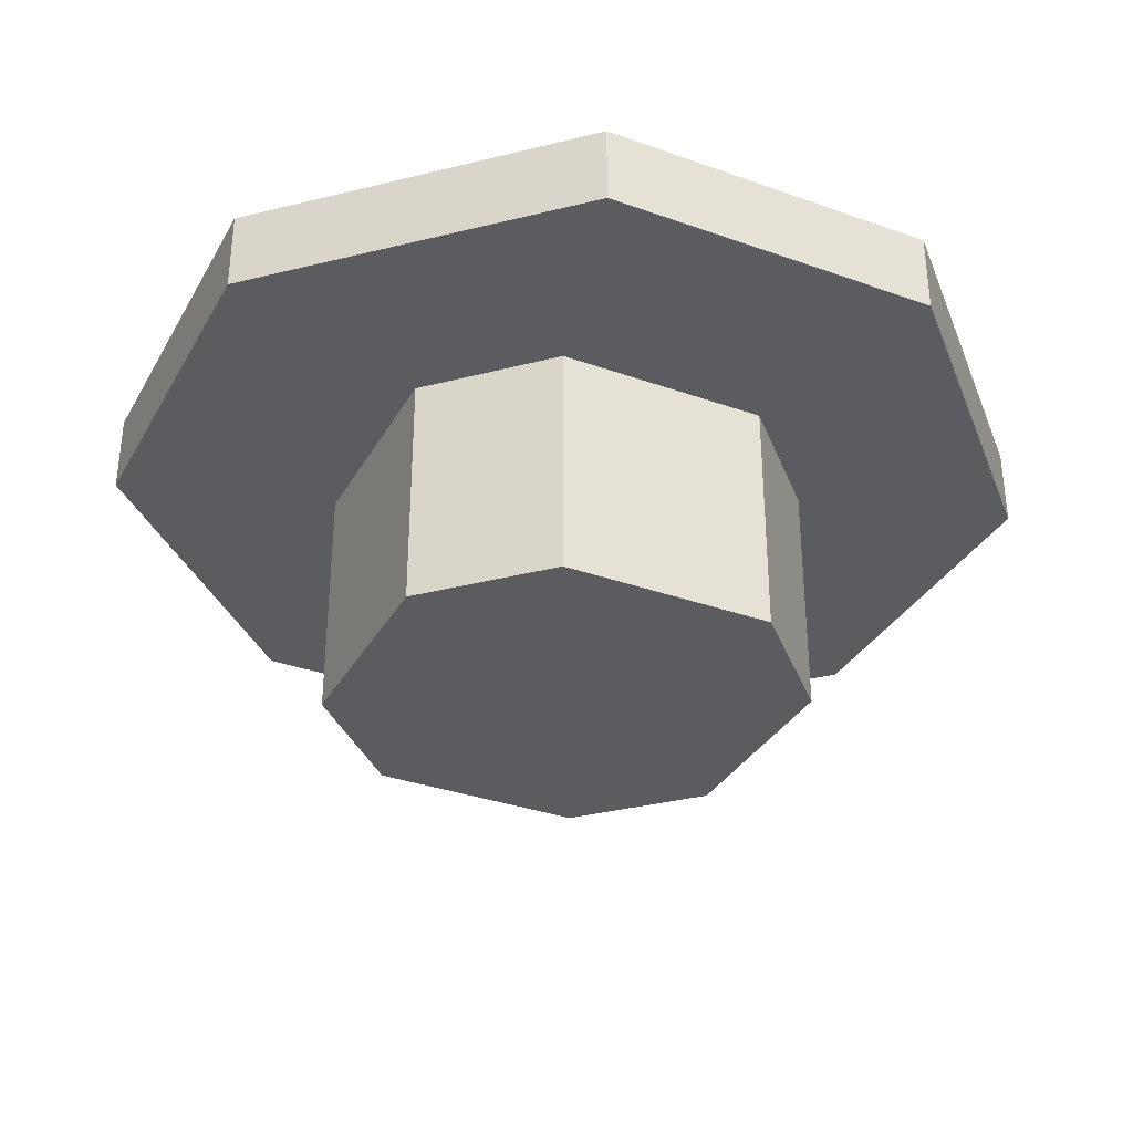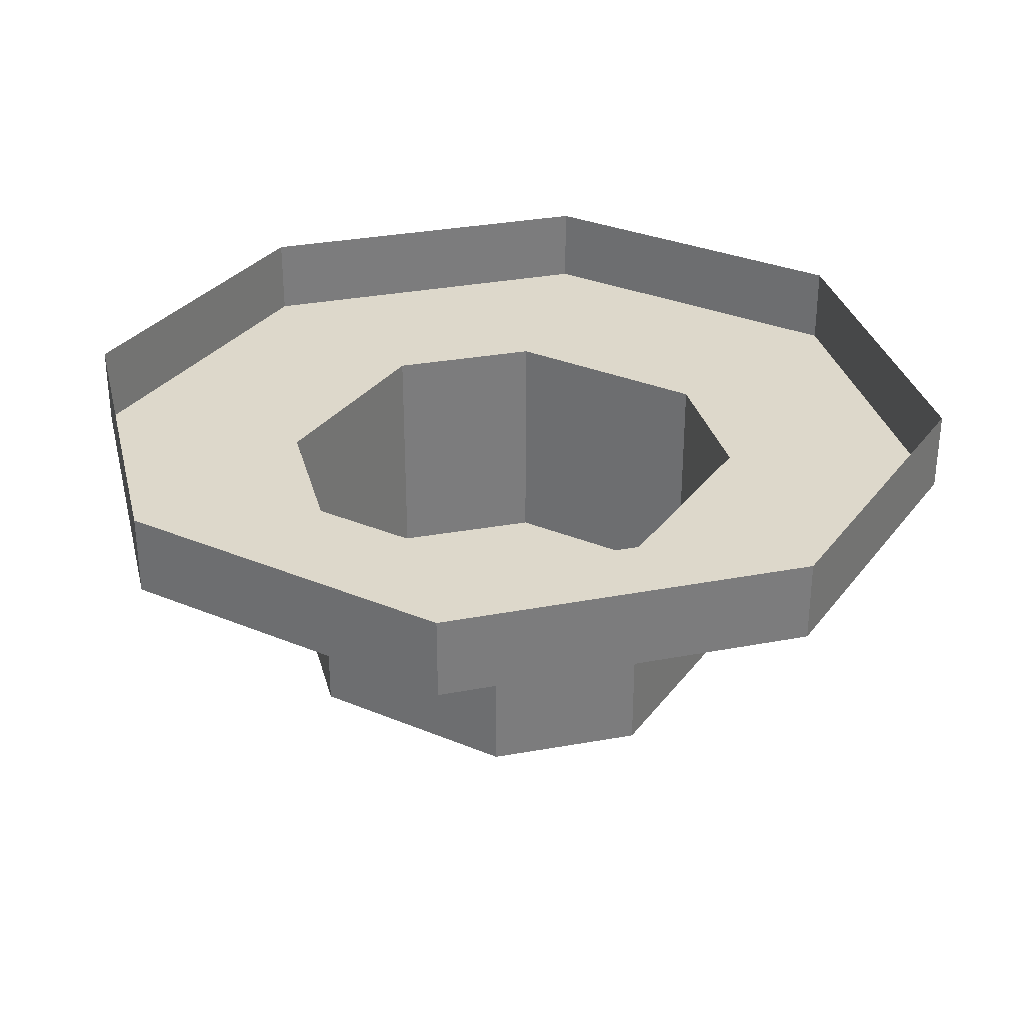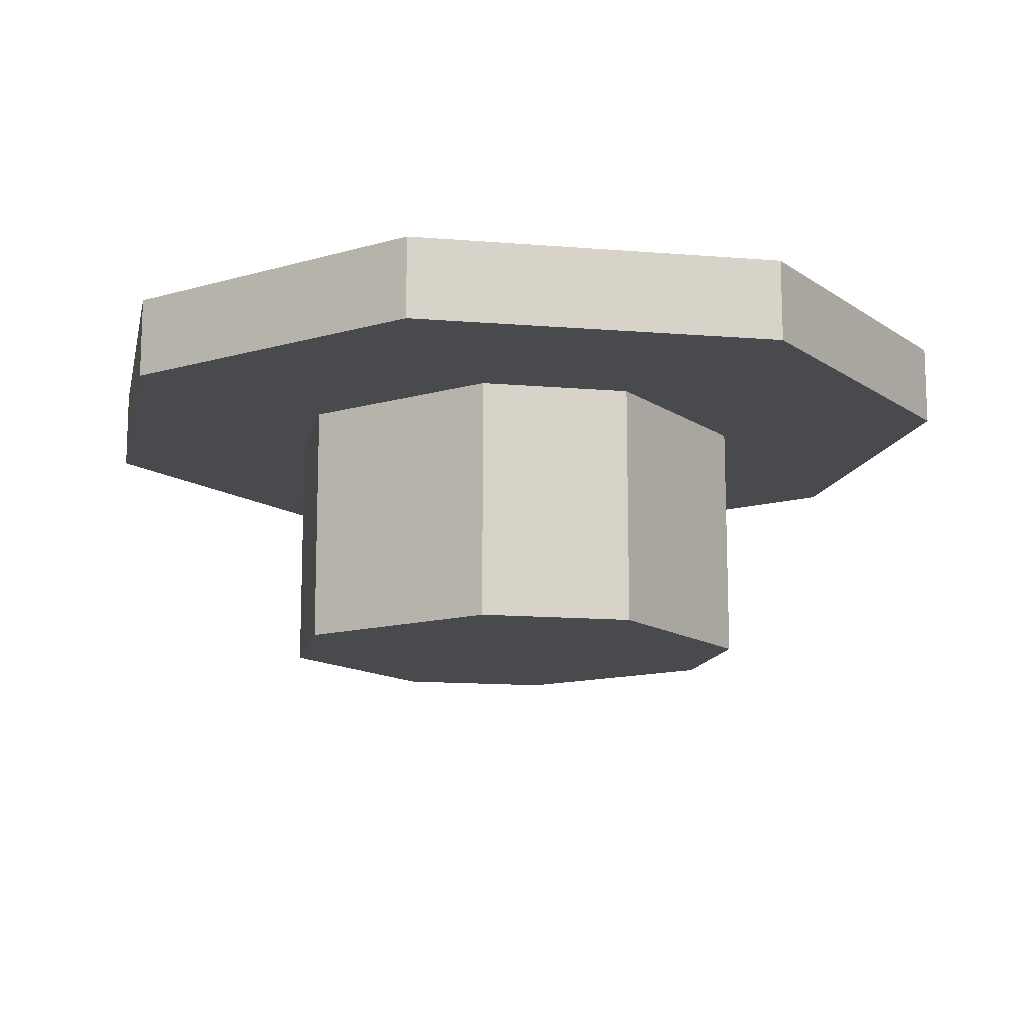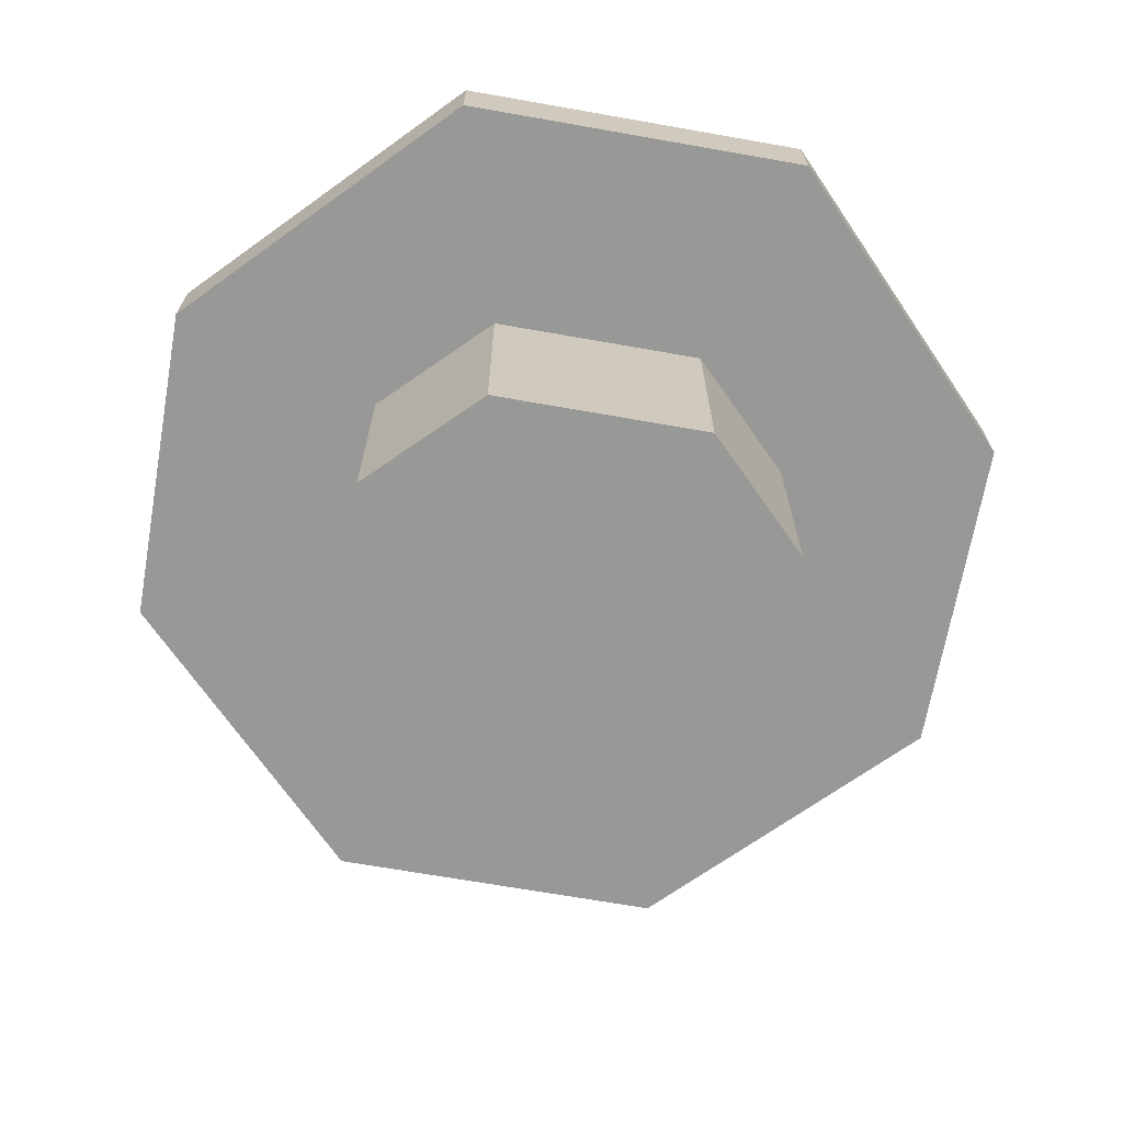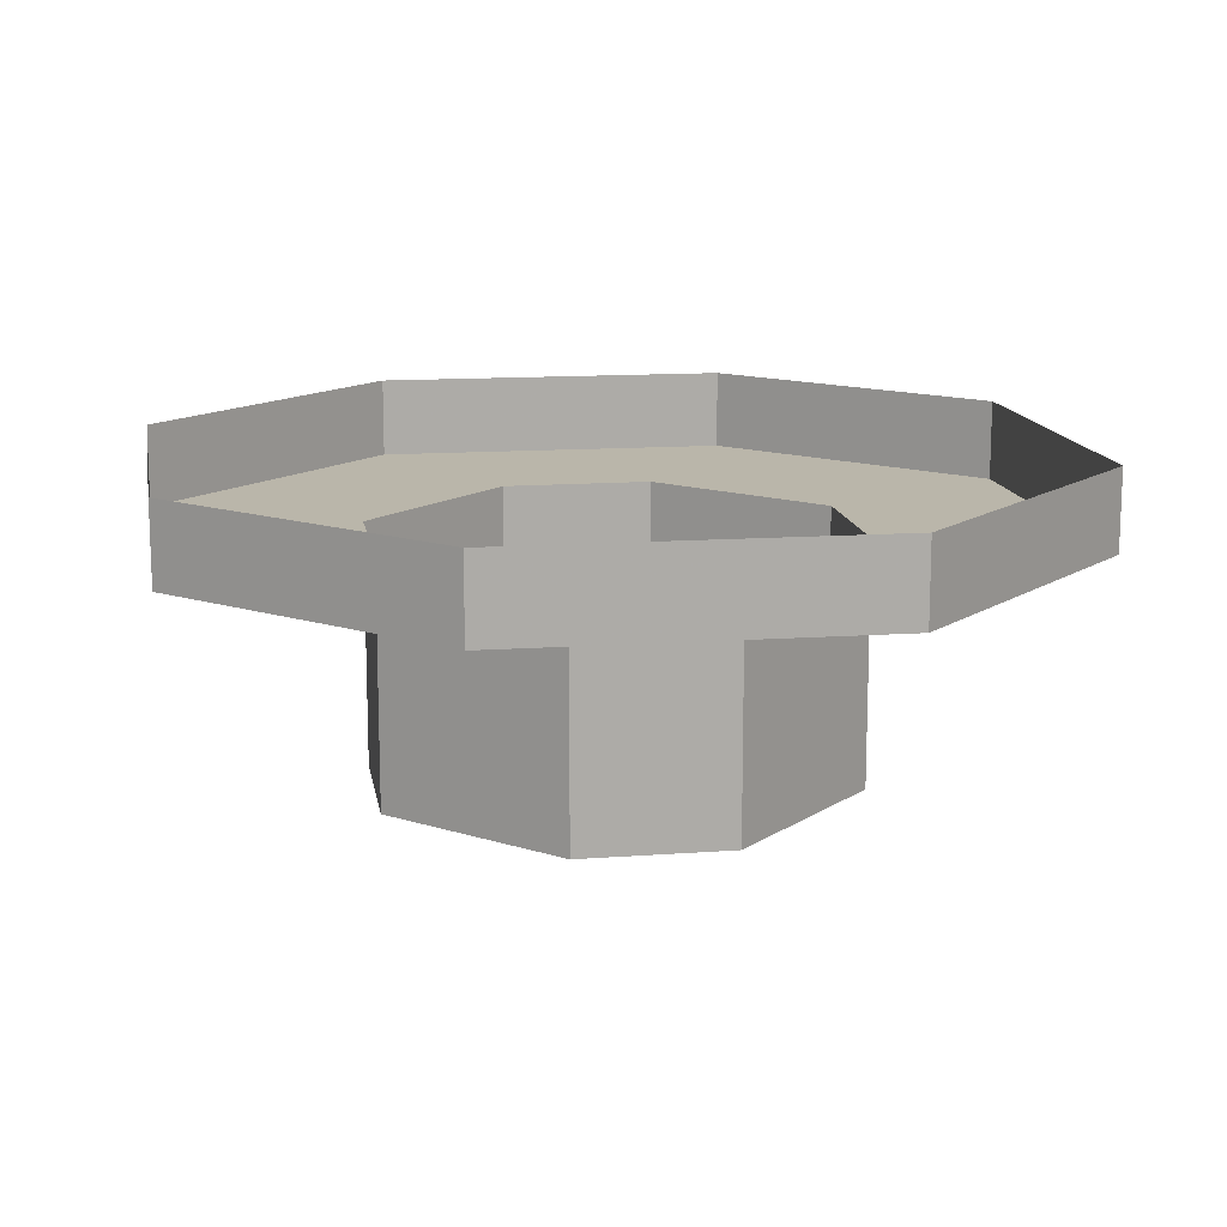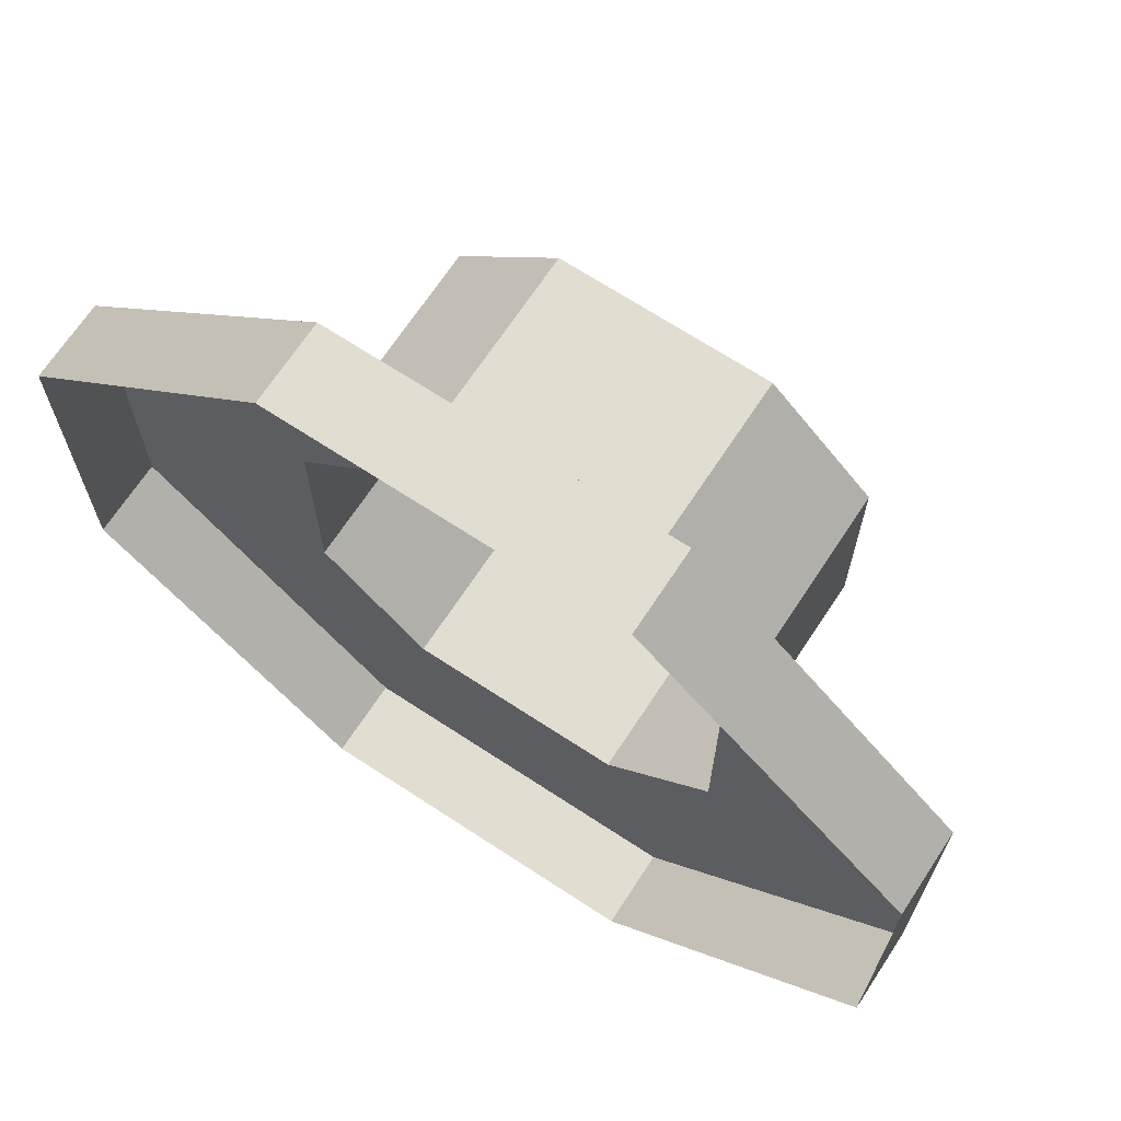
<metadata>
{"format":"obj","ext":"obj","renderer":"f3d","projection":"perspective","resolution":1024,"background":"white","views":[{"elev":-33.9,"azim":154.2,"up":"+Y"},{"elev":31.3,"azim":120.6,"up":"+Y"},{"elev":-13.1,"azim":33.7,"up":"+Y"},{"elev":-68.4,"azim":-100.0,"up":"+Y"},{"elev":13.8,"azim":35.6,"up":"+Y"},{"elev":68.5,"azim":-146.7,"up":"+Z"}]}
</metadata>
<code>
v 0 -0.375 0
v -0.125 -0.375 -0.25
v 0.125 -0.375 -0.25
v 0.25 -0.375 -0.125
v 0.25 -0.375 0.125
v 0.125 -0.375 0.25
v -0.125 -0.375 0.25
v -0.25 -0.375 0.125
v -0.25 -0.375 -0.125
v -0.125 -0.09375 -0.25
v 0.125 -0.09375 -0.25
v 0.25 -0.09375 -0.125
v 0.25 -0.09375 0.125
v 0.125 -0.09375 0.25
v -0.125 -0.09375 0.25
v -0.25 -0.09375 0.125
v -0.25 -0.09375 -0.125
v -0.1953 -0.09375 -0.5
v 0.1953 -0.09375 -0.5
v 0.5 -0.09375 -0.2031
v 0.5 -0.09375 0.2031
v 0.1953 -0.09375 0.5
v -0.1953 -0.09375 0.5
v -0.5 -0.09375 0.2031
v -0.5 -0.09375 -0.2031
v -0.1953 0 -0.5
v 0.1953 0 -0.5
v 0.5 0 -0.2031
v 0.5 0 0.2031
v 0.1953 0 0.5
v -0.1953 0 0.5
v -0.5 0 0.2031
v -0.5 0 -0.2031
f 1 2 3
f 1 3 4
f 1 4 5
f 1 5 6
f 1 6 7
f 1 7 8
f 1 8 9
f 1 9 2
f 10 17 18
f 10 18 19
f 10 19 11
f 11 19 20
f 11 20 12
f 12 20 21
f 12 21 13
f 13 21 22
f 13 22 14
f 14 22 23
f 14 23 15
f 15 23 24
f 15 24 16
f 16 24 25
f 16 25 17
f 17 25 18
f 2 9 10
f 2 10 11
f 2 11 3
f 3 11 12
f 3 12 4
f 4 12 13
f 4 13 5
f 5 13 14
f 5 14 6
f 6 14 15
f 6 15 7
f 7 15 16
f 7 16 8
f 8 16 17
f 8 17 9
f 9 17 10
f 18 25 26
f 18 26 27
f 18 27 19
f 19 27 28
f 19 28 20
f 20 28 29
f 20 29 21
f 21 29 30
f 21 30 22
f 22 30 31
f 22 31 23
f 23 31 32
f 23 32 24
f 24 32 33
f 24 33 25
f 25 33 26

</code>
